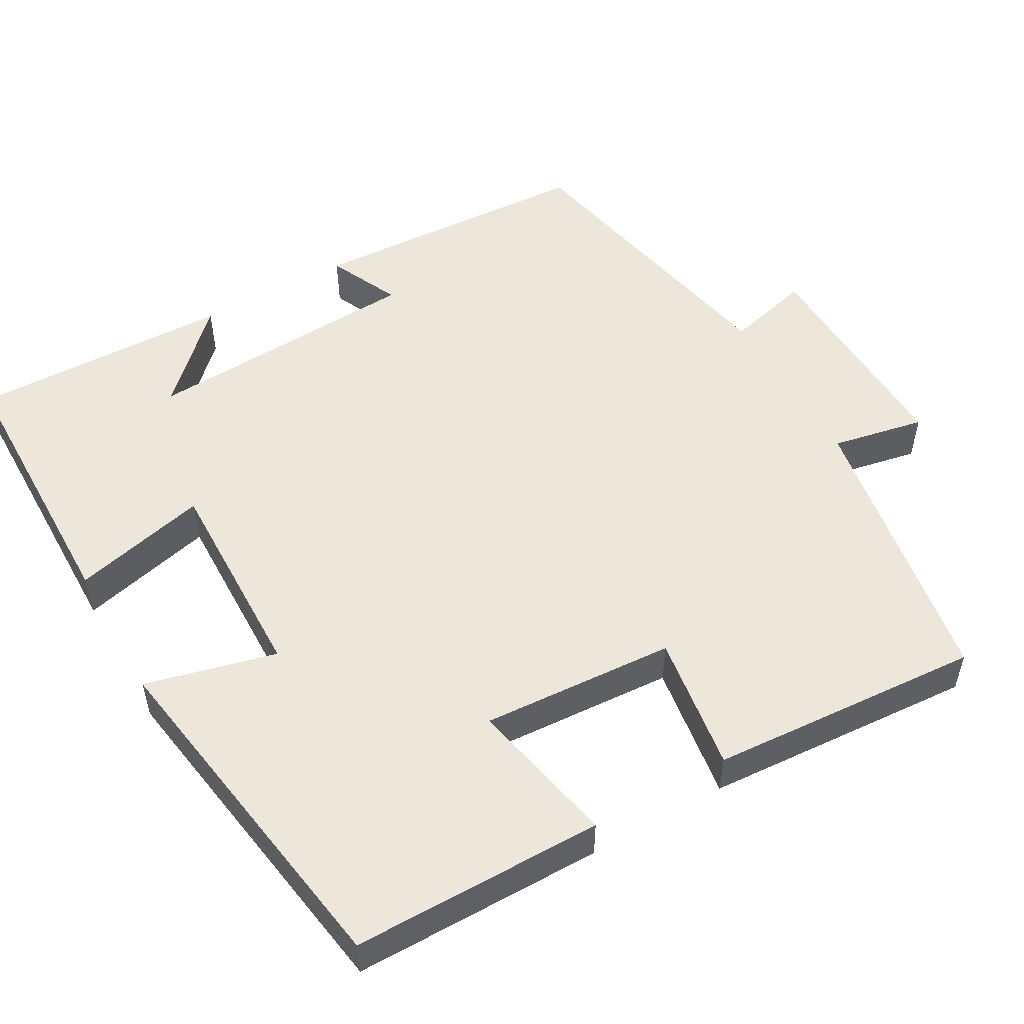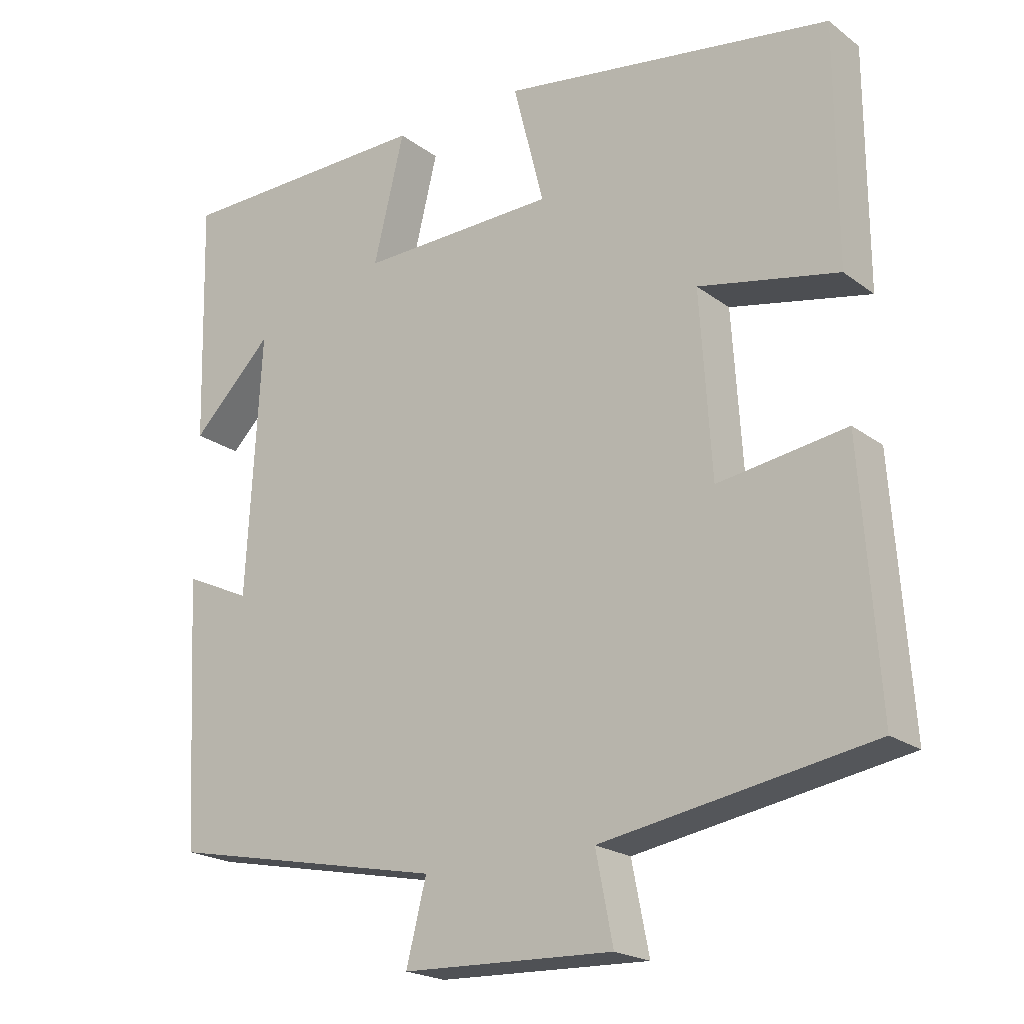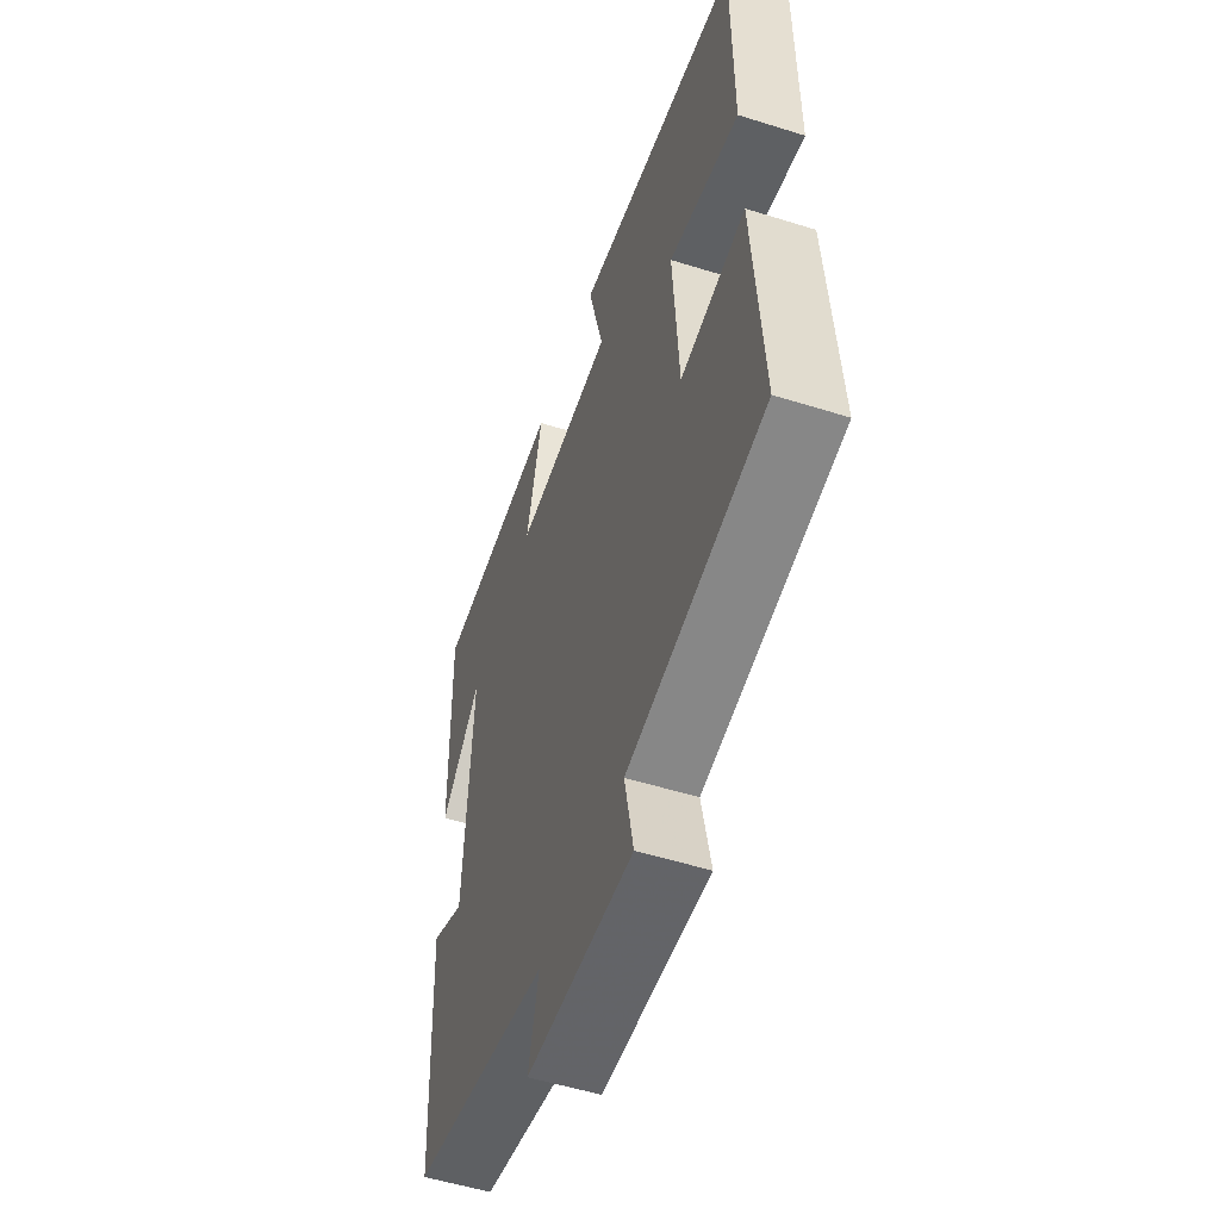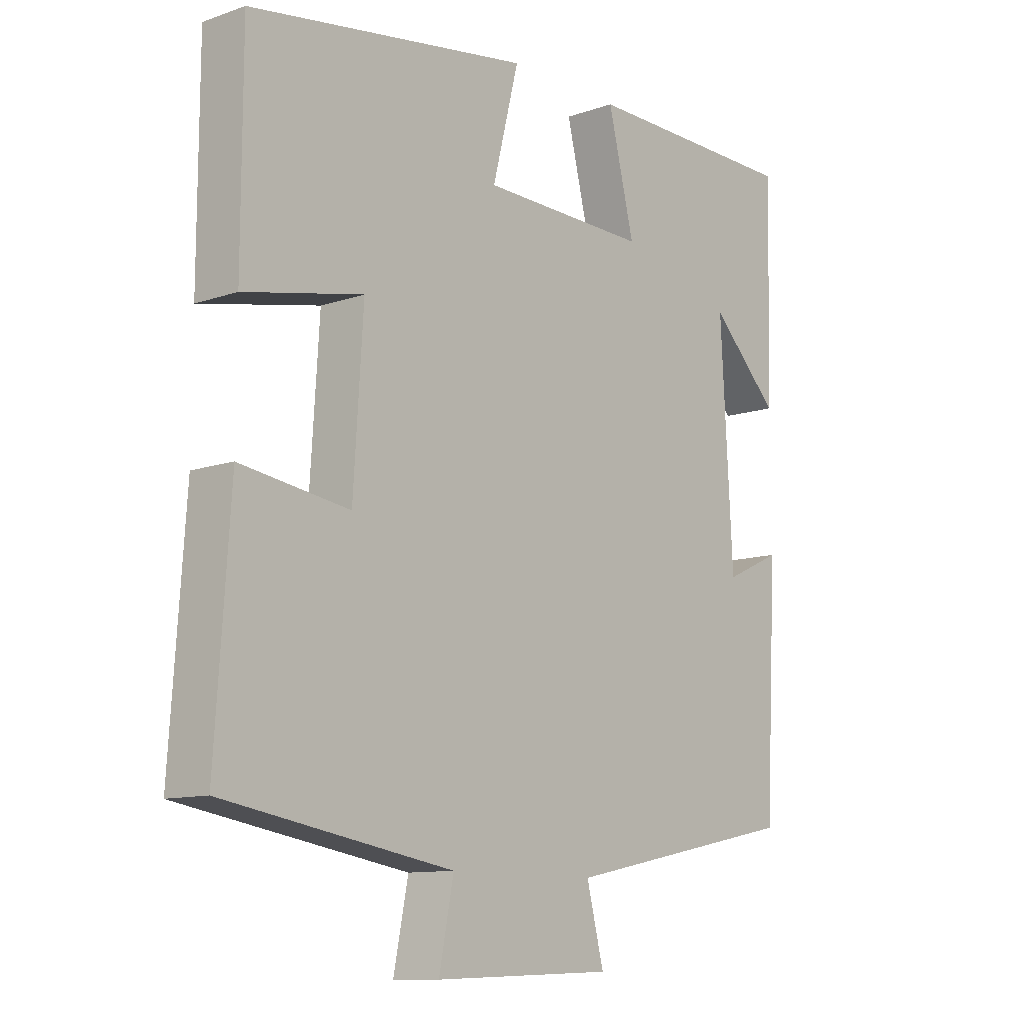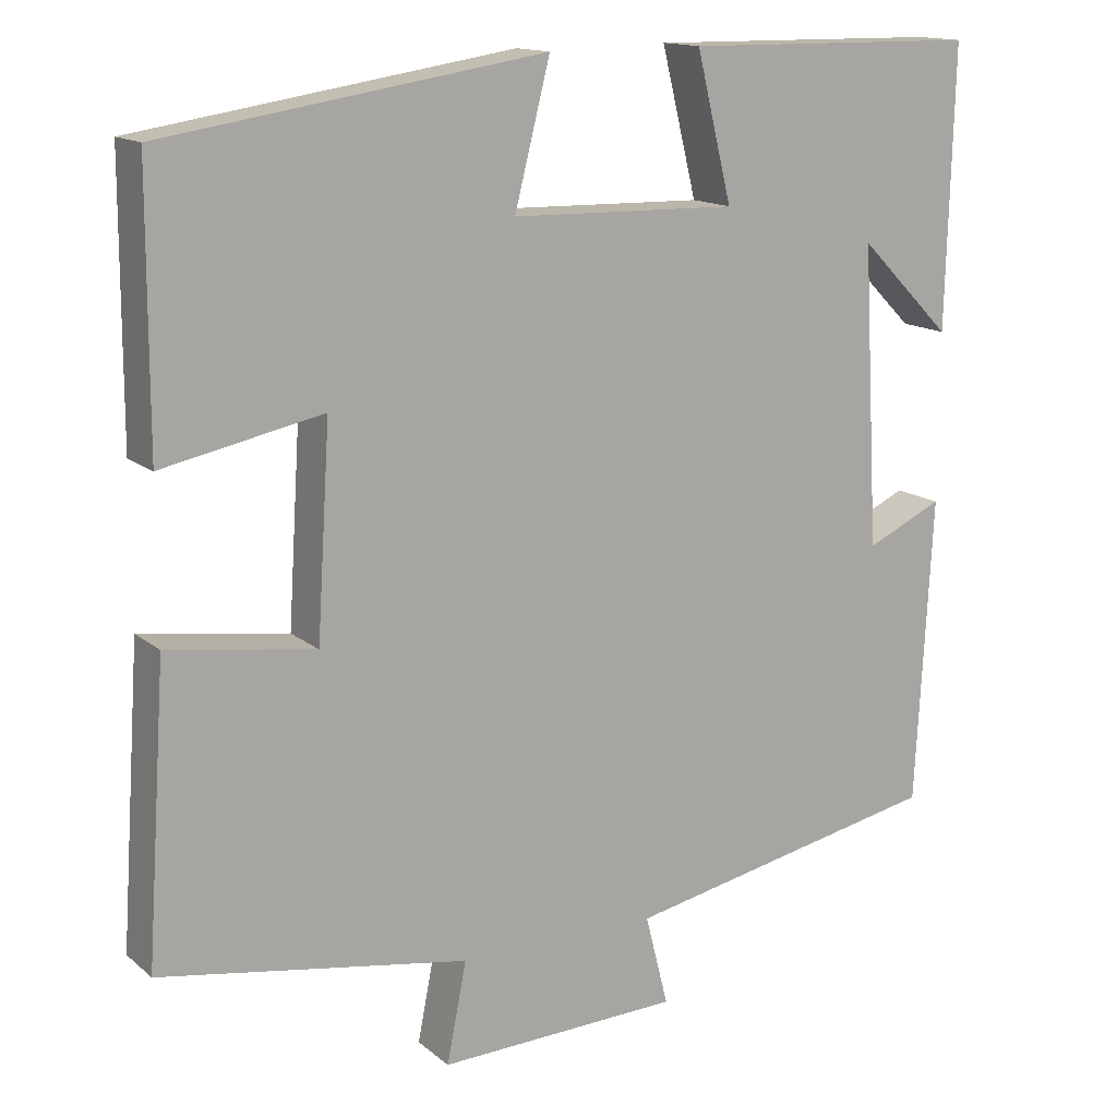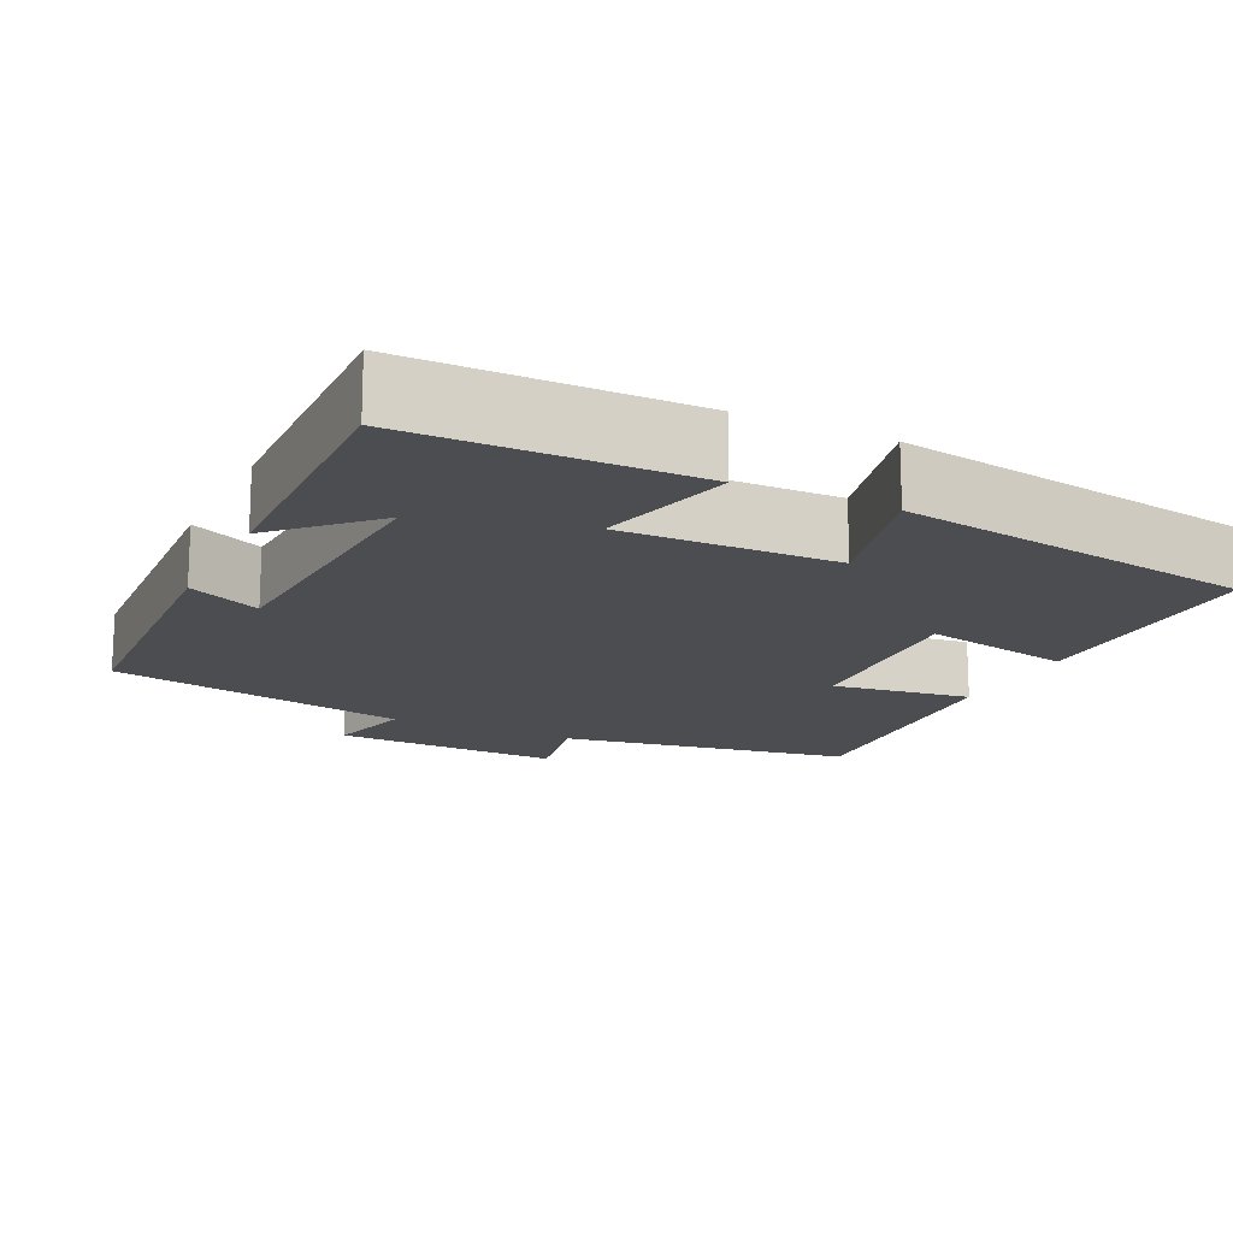
<metadata>
{"format":"obj","ext":"obj","renderer":"f3d","projection":"perspective","resolution":1024,"background":"white","views":[{"elev":52.4,"azim":60.4,"up":"+Y"},{"elev":-20.8,"azim":37.4,"up":"+Z"},{"elev":-53.2,"azim":71.4,"up":"+Z"},{"elev":-11.1,"azim":130.5,"up":"+Z"},{"elev":14.4,"azim":149.1,"up":"+Z"},{"elev":-16.0,"azim":-25.9,"up":"+Y"}]}
</metadata>
<code>
v -0.509 0.07 0.496
v -0.149 0.07 0.5
v -0.192 0.07 0.324
v 0.082 0.07 0.33
v 0.039 0.07 0.5
v 0.499 0.07 0.428
v 0.5 0.07 0.102
v 0.306 0.07 0.142
v 0.322 0.07 -0.11
v 0.5 0.07 -0.084
v 0.524 0.07 -0.437
v 0.15 0.07 -0.5
v 0.174 0.07 -0.621
v -0.12 0.07 -0.611
v -0.092 0.07 -0.5
v -0.48 0.07 -0.421
v -0.5 0.07 -0.049
v -0.407 0.07 -0.092
v -0.387 0.07 0.27
v -0.5 0.07 0.157
v -0.509 0 0.496
v -0.149 0 0.5
v -0.192 0 0.324
v 0.082 0 0.33
v 0.039 0 0.5
v 0.499 0 0.428
v 0.5 0 0.102
v 0.306 0 0.142
v 0.322 0 -0.11
v 0.5 0 -0.084
v 0.524 0 -0.437
v 0.15 0 -0.5
v 0.174 0 -0.621
v -0.12 0 -0.611
v -0.092 0 -0.5
v -0.48 0 -0.421
v -0.5 0 -0.049
v -0.407 0 -0.092
v -0.387 0 0.27
v -0.5 0 0.157
f 19 20 1
f 15 16 17 18
f 15 18 19
f 12 13 14 15
f 11 12 15
f 10 11 15
f 9 10 15
f 8 9 15 19
f 6 7 8
f 5 6 8
f 4 5 8
f 3 4 8 19
f 1 2 3 19
f 21 40 39
f 38 37 36 35
f 39 38 35
f 35 34 33 32
f 35 32 31
f 35 31 30
f 35 30 29
f 39 35 29 28
f 28 27 26
f 28 26 25
f 28 25 24
f 39 28 24 23
f 39 23 22 21
f 1 21 22 2
f 2 22 23 3
f 3 23 24 4
f 4 24 25 5
f 5 25 26 6
f 6 26 27 7
f 7 27 28 8
f 8 28 29 9
f 9 29 30 10
f 10 30 31 11
f 11 31 32 12
f 12 32 33 13
f 13 33 34 14
f 14 34 35 15
f 15 35 36 16
f 16 36 37 17
f 17 37 38 18
f 18 38 39 19
f 19 39 40 20
f 20 40 21 1

</code>
